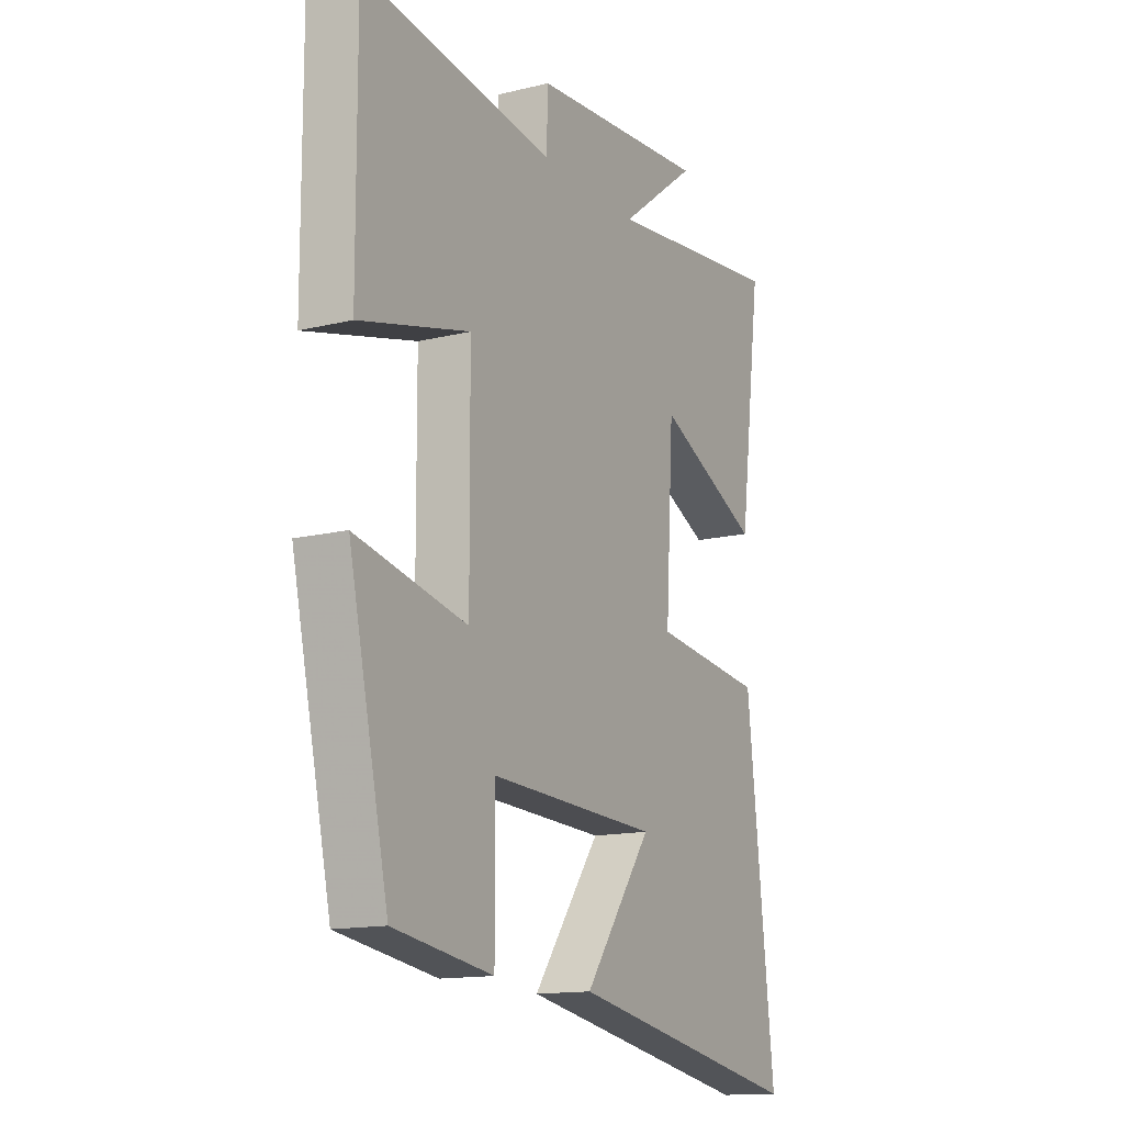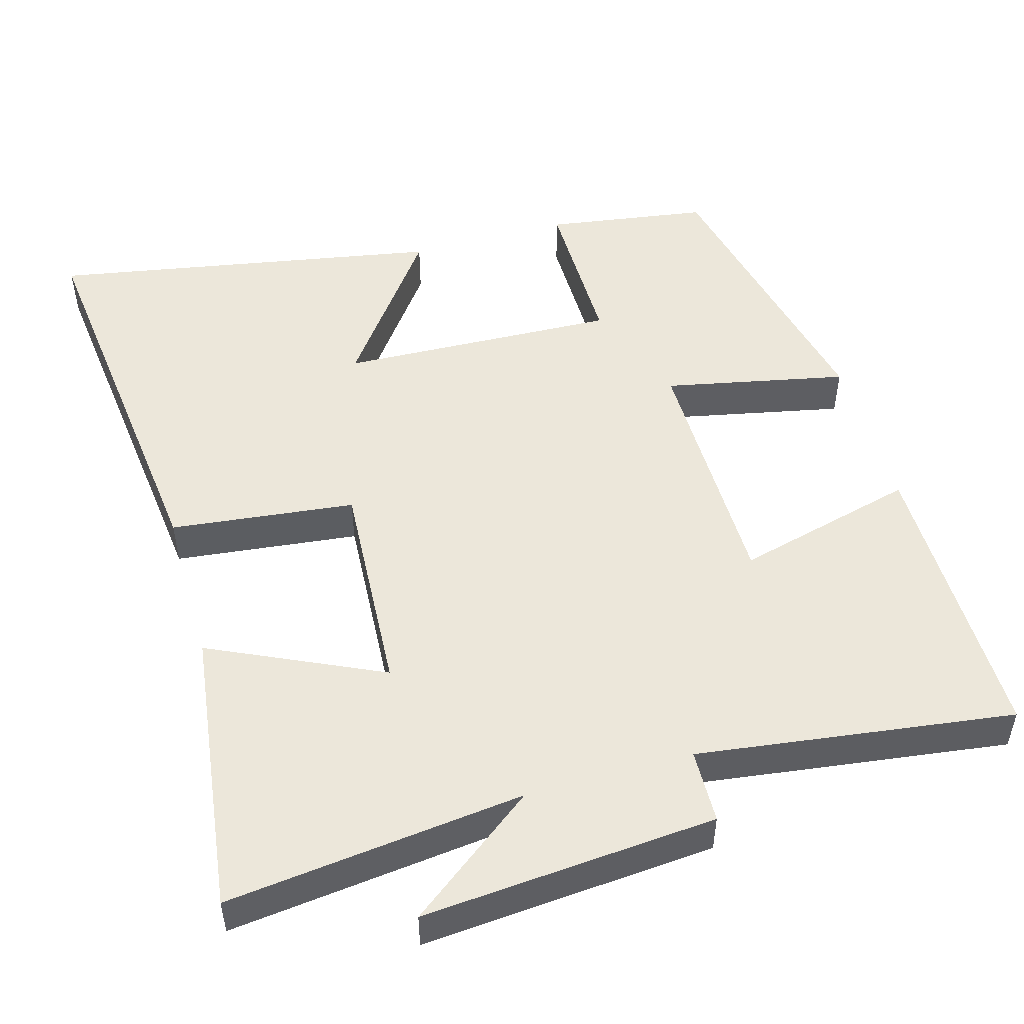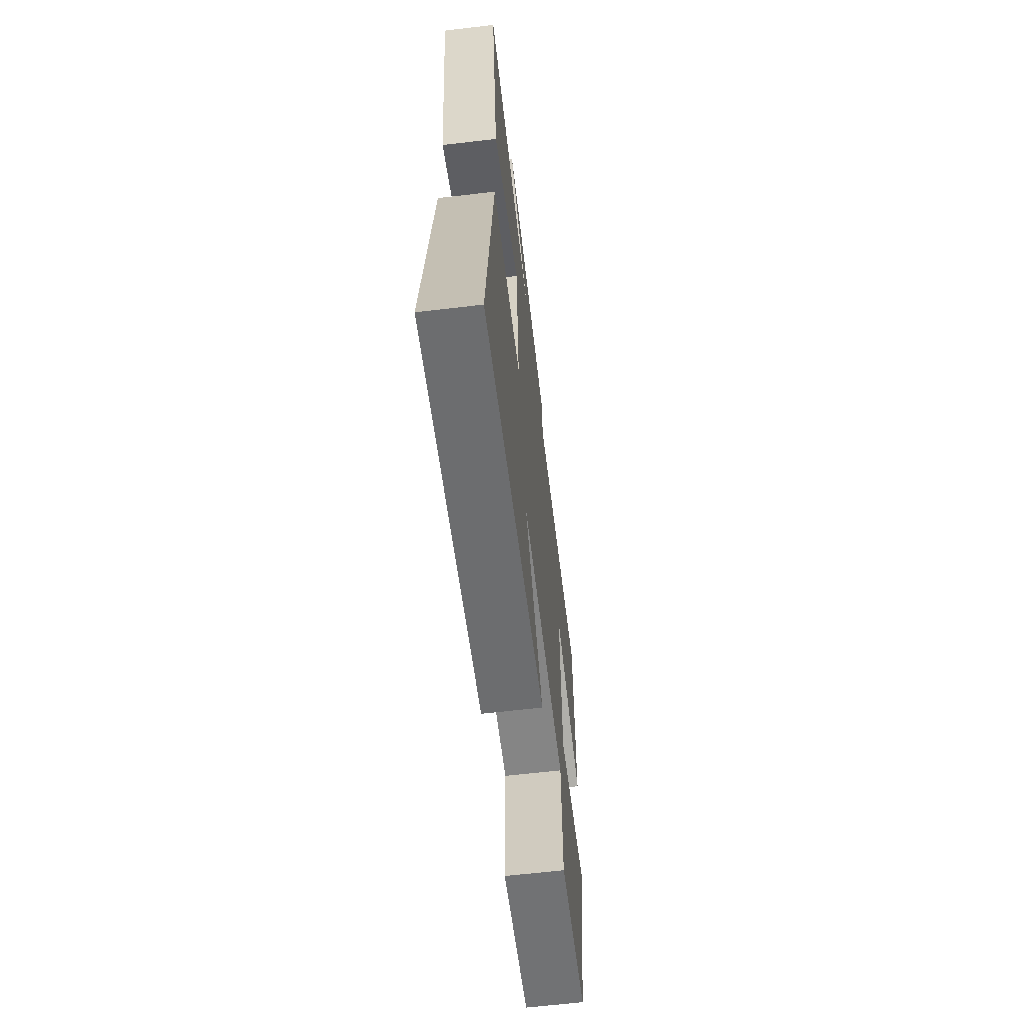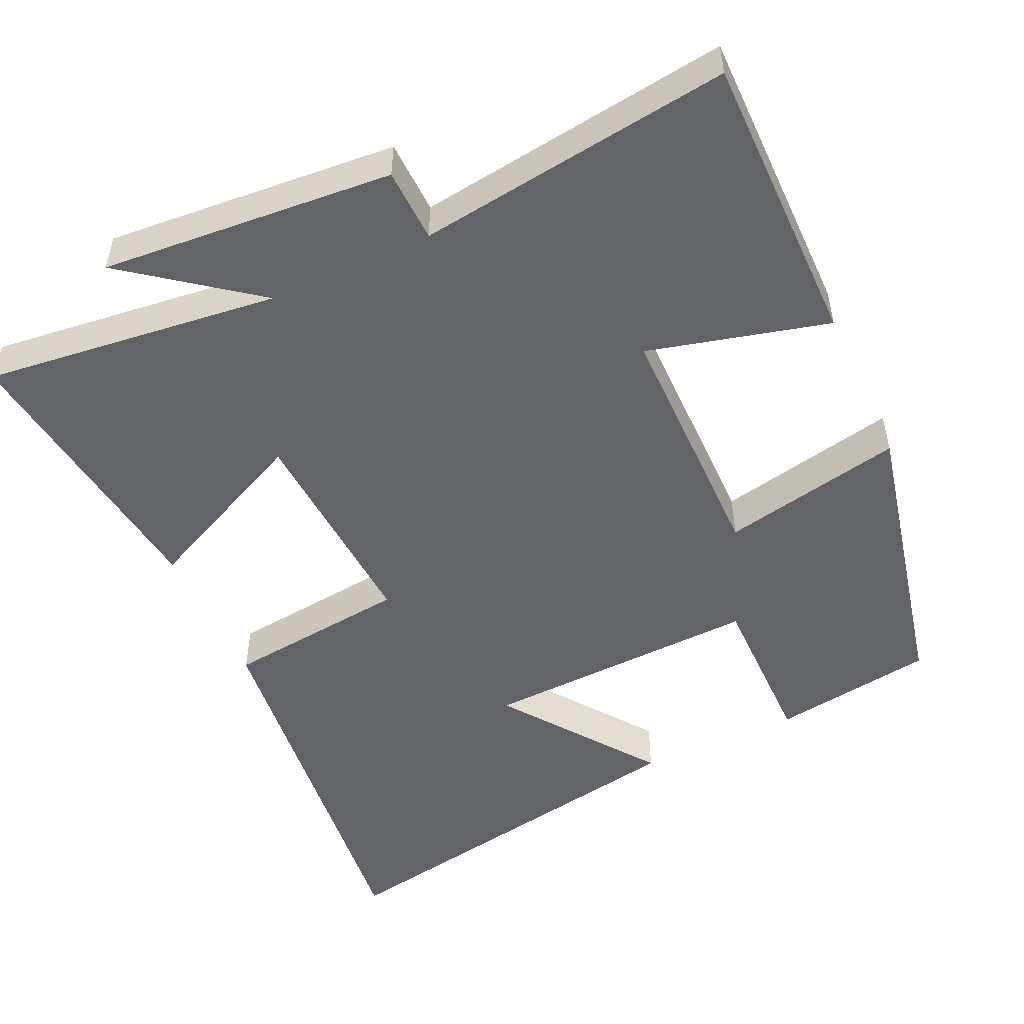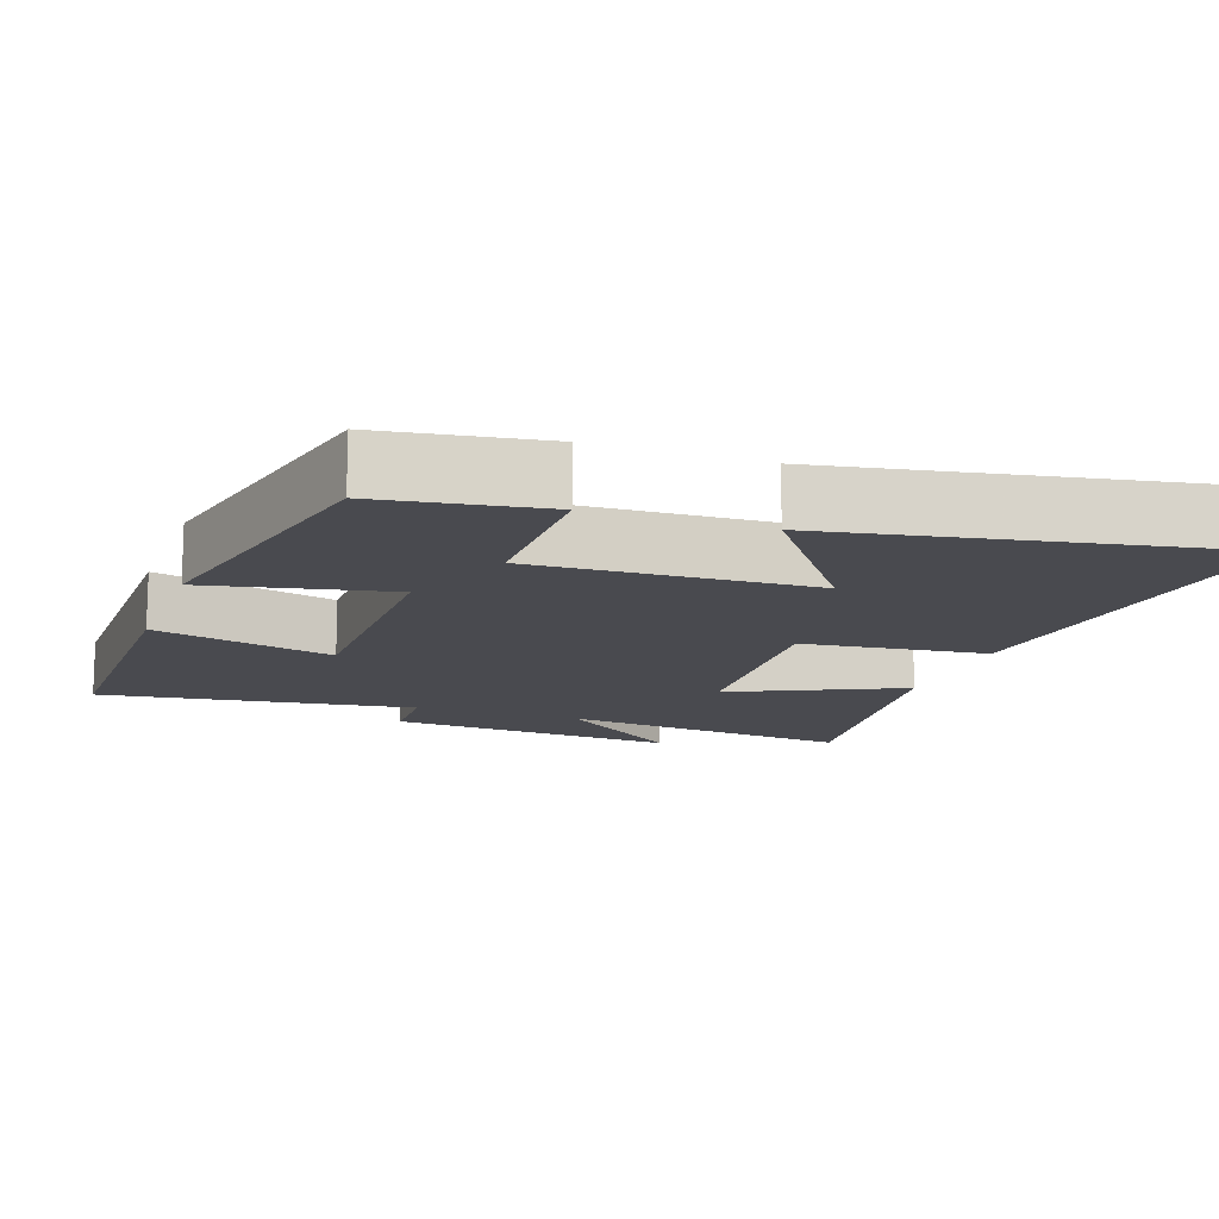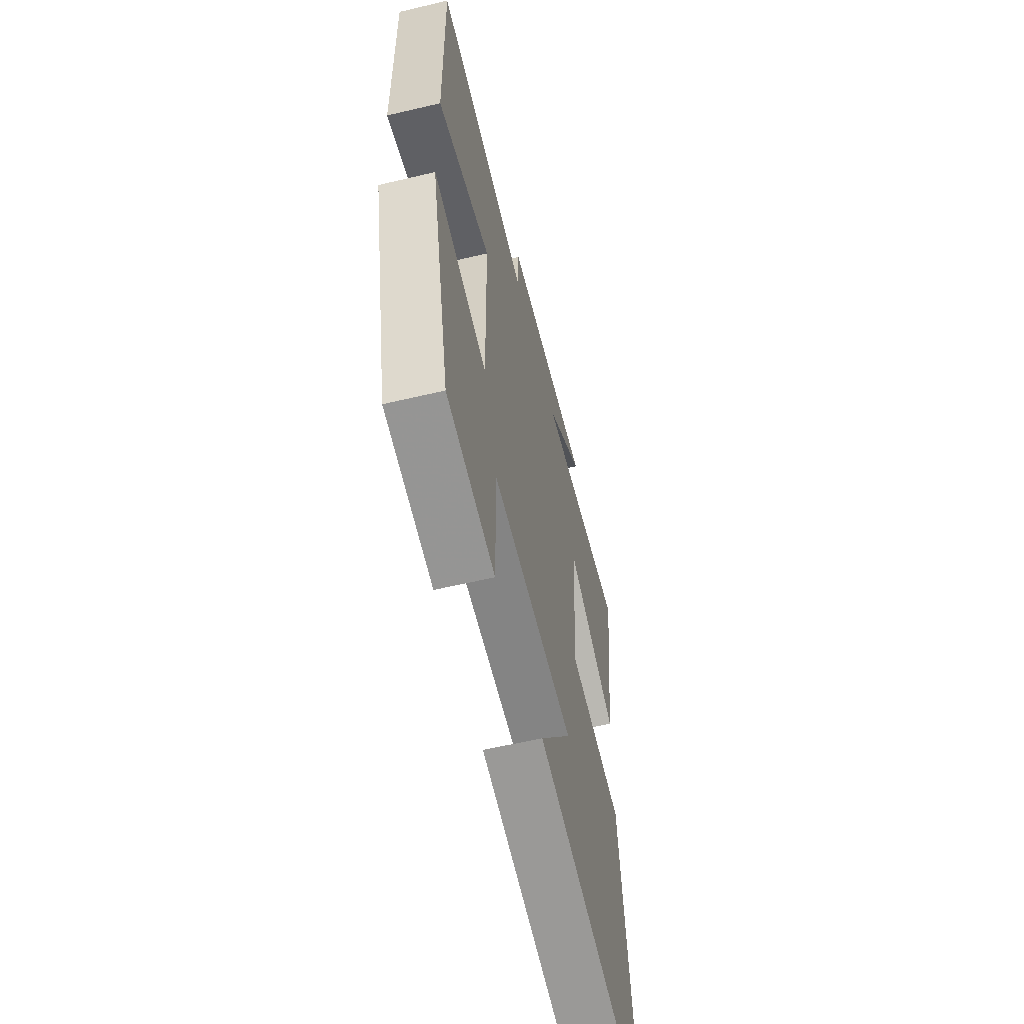
<metadata>
{"format":"obj","ext":"obj","renderer":"f3d","projection":"perspective","resolution":1024,"background":"white","views":[{"elev":-14.3,"azim":118.1,"up":"+Z"},{"elev":50.3,"azim":-15.9,"up":"+Y"},{"elev":-63.9,"azim":-83.2,"up":"+Z"},{"elev":-51.0,"azim":24.8,"up":"+Y"},{"elev":-13.6,"azim":160.6,"up":"+Y"},{"elev":-59.4,"azim":103.7,"up":"+Z"}]}
</metadata>
<code>
v 0.502 0.07 0.557
v 0.5 0.07 0.157
v 0.256 0.07 0.22
v 0.254 0.07 -0.122
v 0.5 0.07 -0.071
v 0.412 0.07 -0.467
v 0.192 0.07 -0.5
v 0.193 0.07 -0.28
v -0.183 0.07 -0.294
v -0.032 0.07 -0.5
v -0.561 0.07 -0.595
v -0.5 0.07 -0.056
v -0.251 0.07 -0.028
v -0.269 0.07 0.268
v -0.5 0.07 0.16
v -0.551 0.07 0.547
v -0.15 0.07 0.5
v -0.323 0.07 0.632
v 0.073 0.07 0.6
v 0.076 0.07 0.5
v 0.502 0 0.557
v 0.5 0 0.157
v 0.256 0 0.22
v 0.254 0 -0.122
v 0.5 0 -0.071
v 0.412 0 -0.467
v 0.192 0 -0.5
v 0.193 0 -0.28
v -0.183 0 -0.294
v -0.032 0 -0.5
v -0.561 0 -0.595
v -0.5 0 -0.056
v -0.251 0 -0.028
v -0.269 0 0.268
v -0.5 0 0.16
v -0.551 0 0.547
v -0.15 0 0.5
v -0.323 0 0.632
v 0.073 0 0.6
v 0.076 0 0.5
f 17 18 19 20
f 14 15 16 17
f 13 14 17 20
f 11 12 13
f 9 10 11
f 13 20 1
f 11 13 1
f 9 11 1
f 6 7 8
f 5 6 8
f 4 5 8
f 3 4 8 9
f 1 2 3
f 1 3 9
f 40 39 38 37
f 37 36 35 34
f 40 37 34 33
f 33 32 31
f 31 30 29
f 21 40 33
f 21 33 31
f 21 31 29
f 28 27 26
f 28 26 25
f 28 25 24
f 29 28 24 23
f 23 22 21
f 29 23 21
f 1 21 22 2
f 2 22 23 3
f 3 23 24 4
f 4 24 25 5
f 5 25 26 6
f 6 26 27 7
f 7 27 28 8
f 8 28 29 9
f 9 29 30 10
f 10 30 31 11
f 11 31 32 12
f 12 32 33 13
f 13 33 34 14
f 14 34 35 15
f 15 35 36 16
f 16 36 37 17
f 17 37 38 18
f 18 38 39 19
f 19 39 40 20
f 20 40 21 1

</code>
